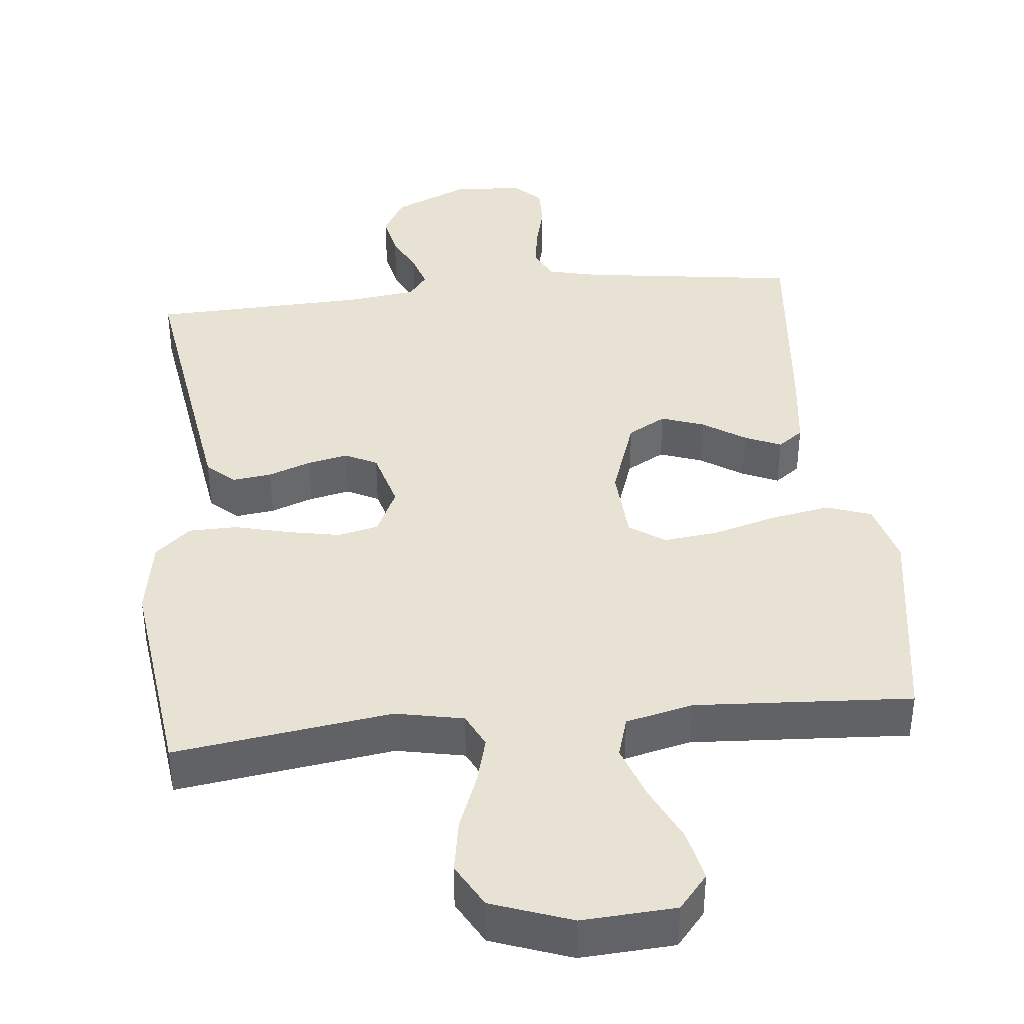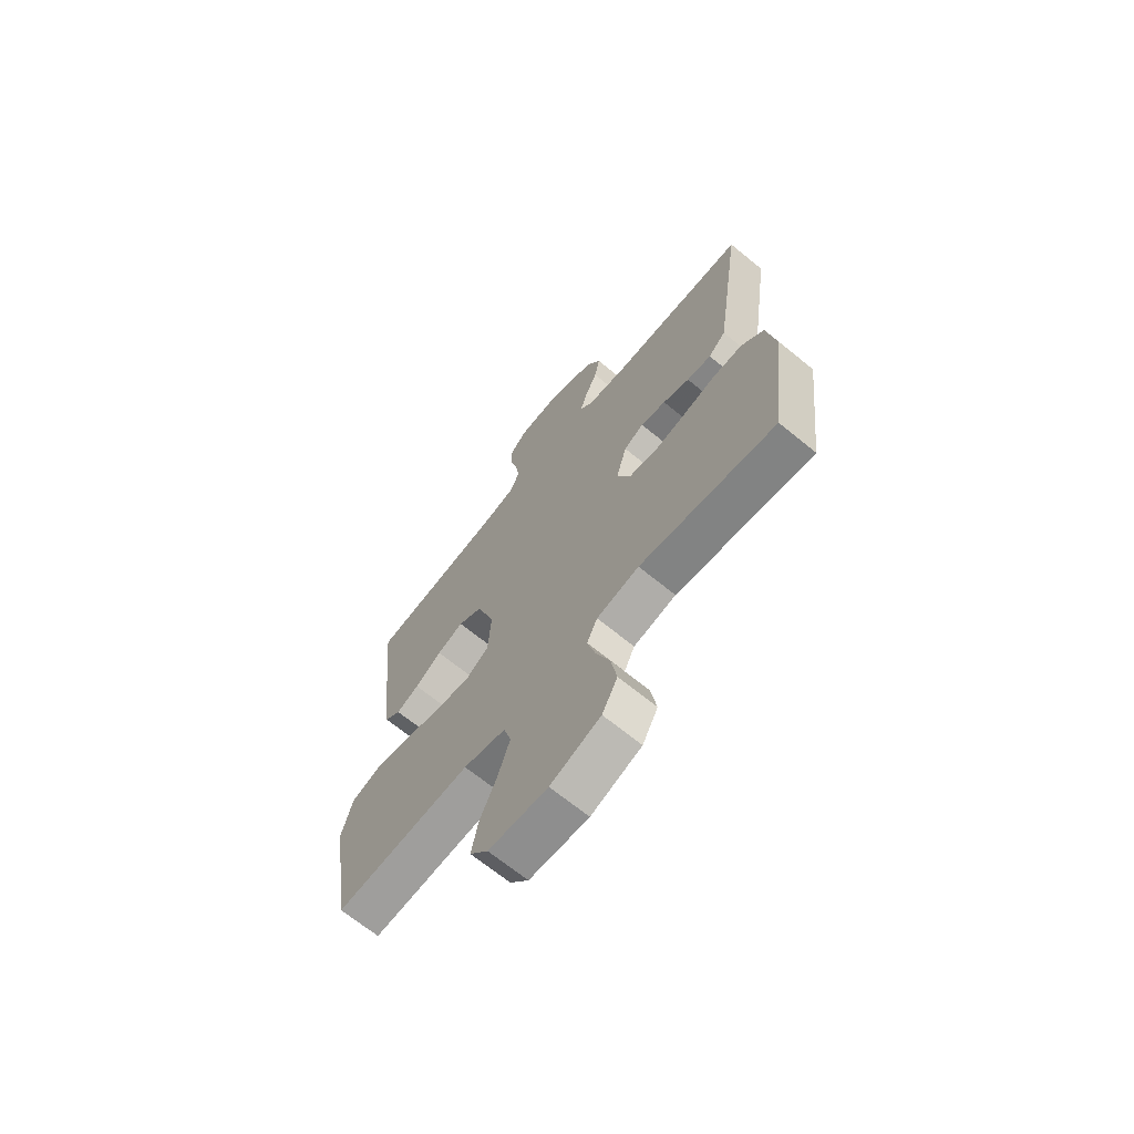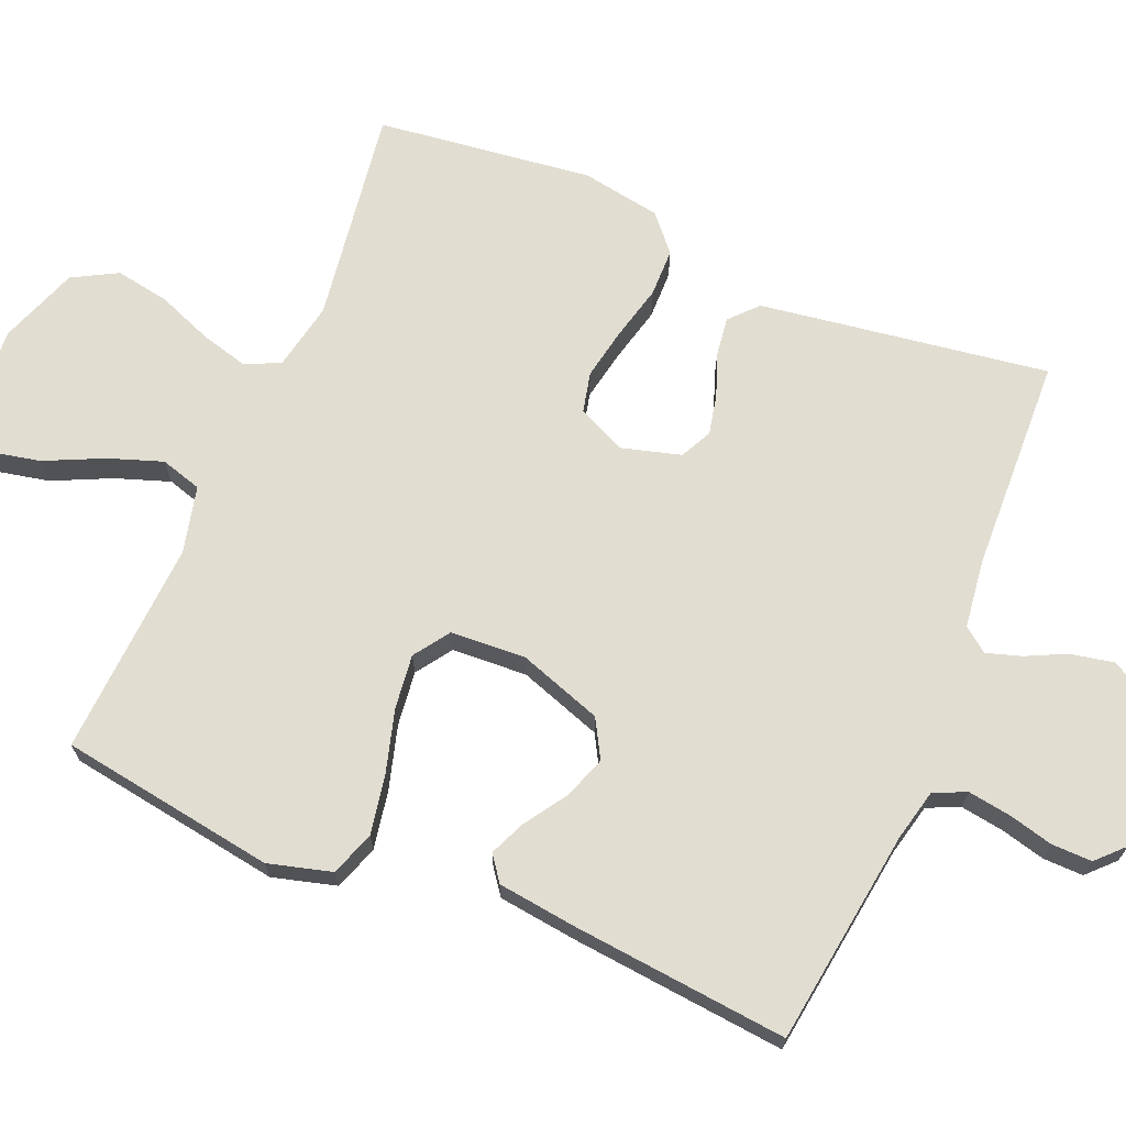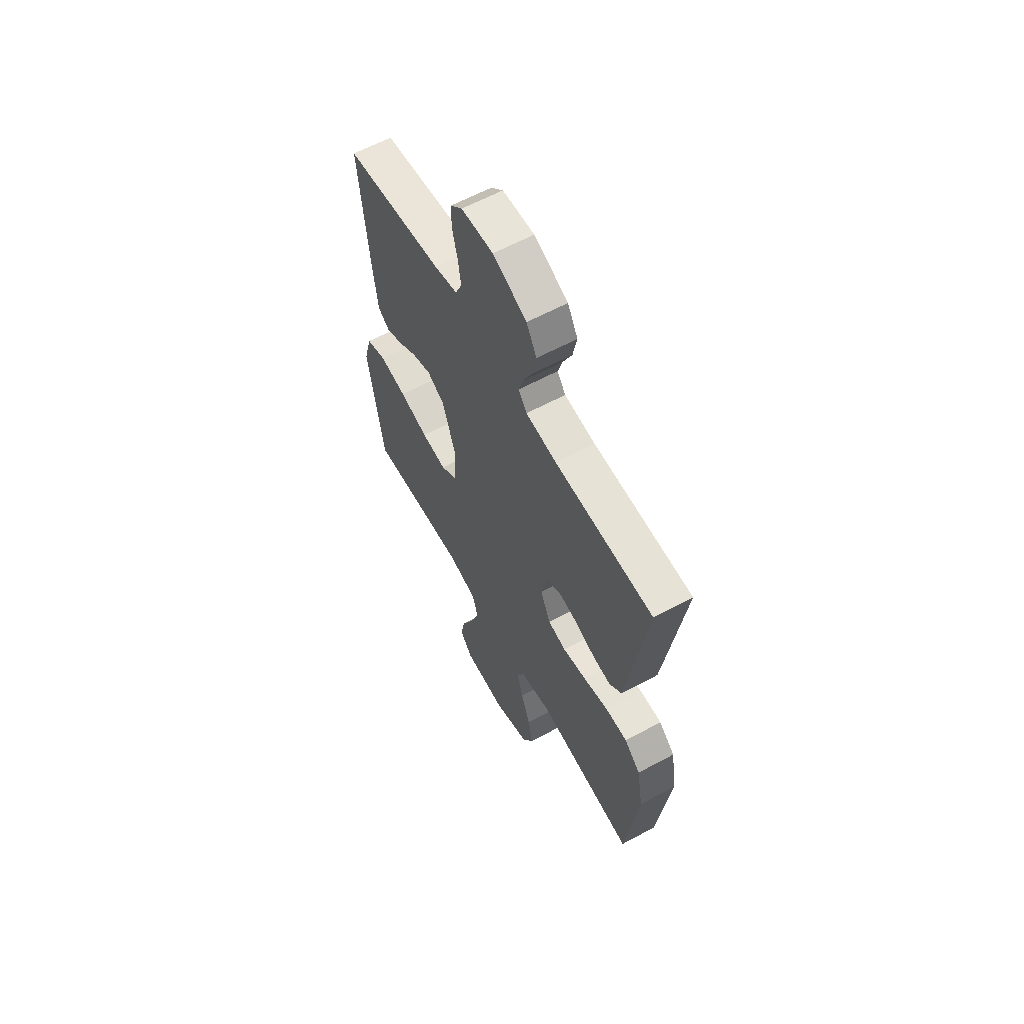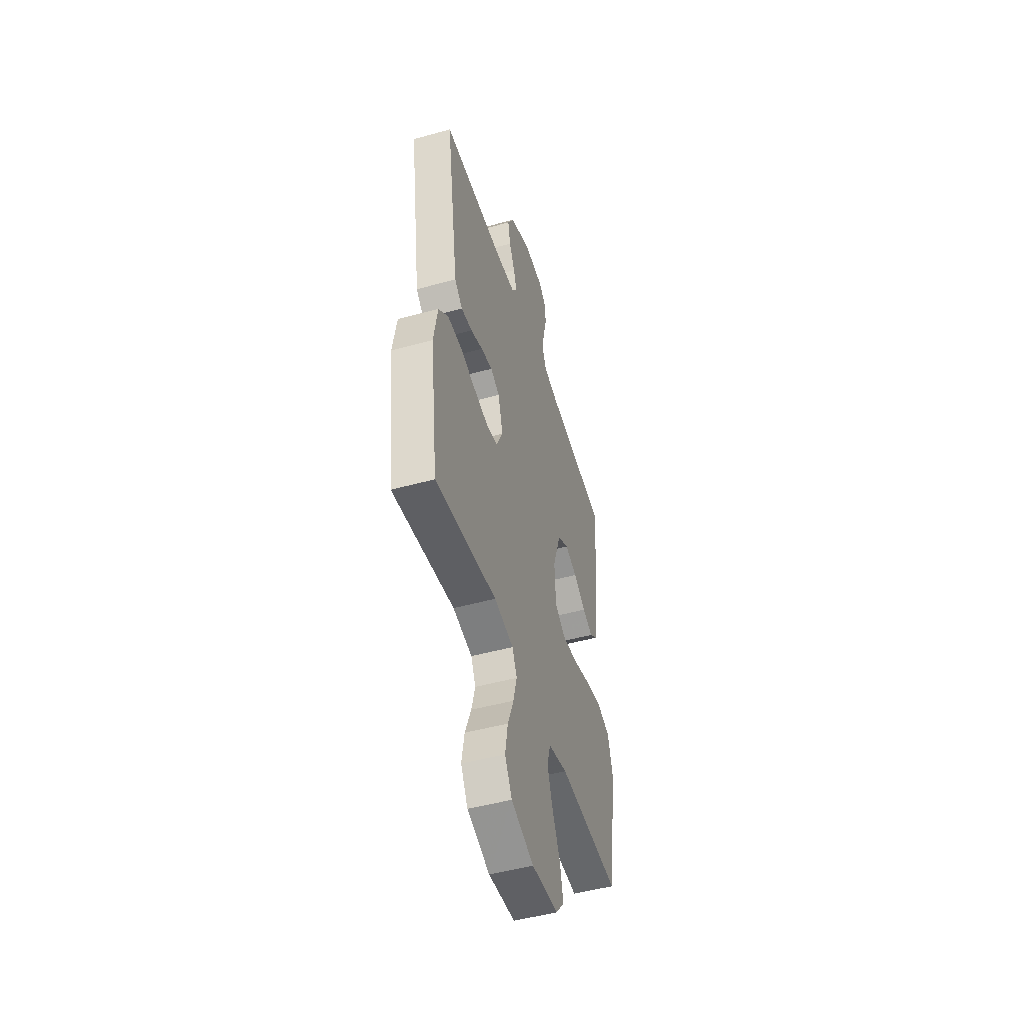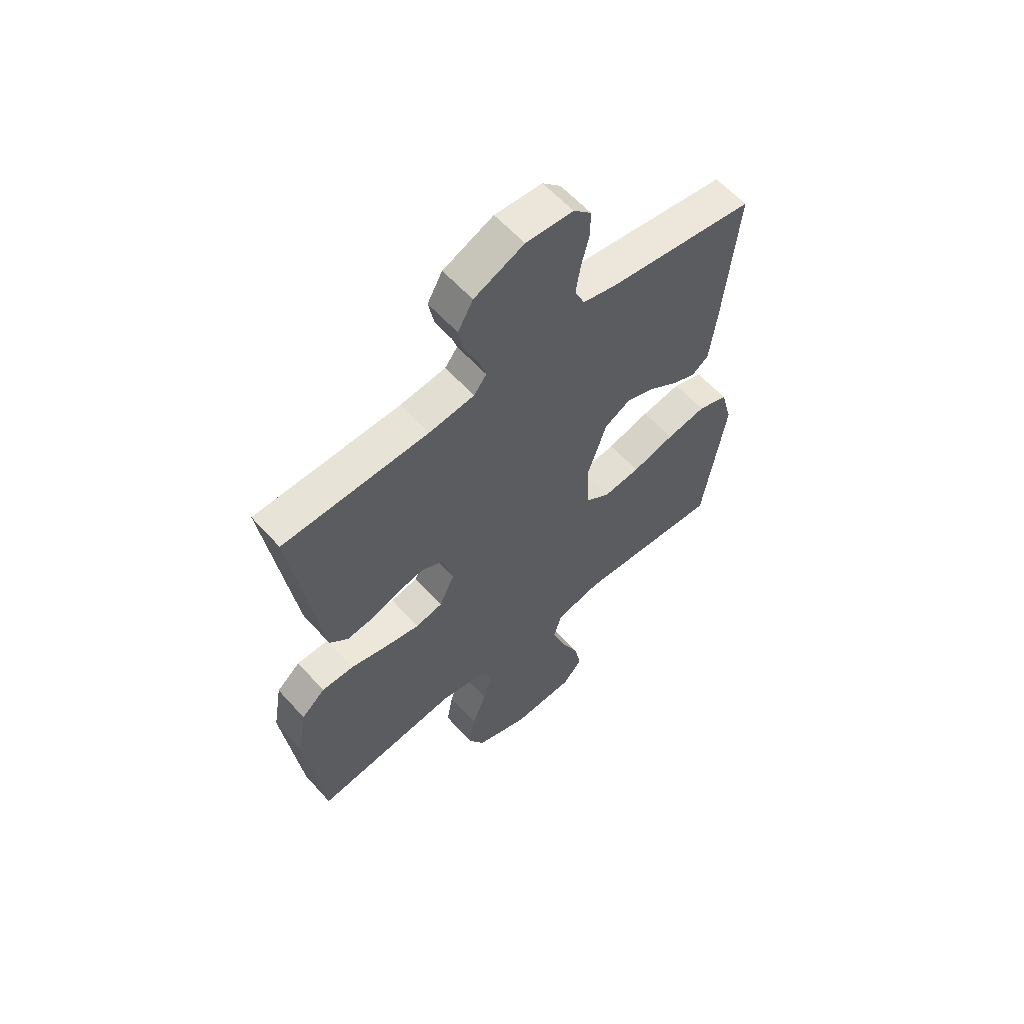
<metadata>
{"format":"obj","ext":"obj","renderer":"f3d","projection":"perspective","resolution":1024,"background":"white","views":[{"elev":39.7,"azim":174.1,"up":"+Y"},{"elev":-68.0,"azim":50.7,"up":"+Z"},{"elev":68.9,"azim":-67.3,"up":"+Y"},{"elev":61.4,"azim":61.2,"up":"+Z"},{"elev":-48.8,"azim":107.1,"up":"+Z"},{"elev":59.6,"azim":138.4,"up":"+Z"}]}
</metadata>
<code>
v 0.5 0.07 0.5
v 0.456 0.07 0.2
v 0.441 0.07 0.099
v 0.403 0.07 0.064
v 0.349 0.07 0.071
v 0.29 0.07 0.093
v 0.234 0.07 0.105
v 0.19 0.07 0.083
v 0.167 0.07 0
v 0.198 0.07 -0.066
v 0.254 0.07 -0.079
v 0.326 0.07 -0.065
v 0.402 0.07 -0.046
v 0.469 0.07 -0.047
v 0.518 0.07 -0.09
v 0.537 0.07 -0.2
v 0.5 0.07 -0.5
v 0.2 0.07 -0.457
v 0.106 0.07 -0.476
v 0.083 0.07 -0.524
v 0.101 0.07 -0.591
v 0.131 0.07 -0.667
v 0.144 0.07 -0.742
v 0.11 0.07 -0.804
v 0 0.07 -0.844
v -0.129 0.07 -0.836
v -0.169 0.07 -0.788
v -0.154 0.07 -0.717
v -0.116 0.07 -0.636
v -0.09 0.07 -0.561
v -0.107 0.07 -0.504
v -0.2 0.07 -0.482
v -0.5 0.07 -0.5
v -0.547 0.07 -0.2
v -0.523 0.07 -0.112
v -0.461 0.07 -0.09
v -0.379 0.07 -0.105
v -0.291 0.07 -0.13
v -0.215 0.07 -0.139
v -0.166 0.07 -0.105
v -0.16 0.07 0
v -0.2 0.07 0.116
v -0.253 0.07 0.146
v -0.312 0.07 0.125
v -0.371 0.07 0.086
v -0.421 0.07 0.064
v -0.456 0.07 0.09
v -0.47 0.07 0.2
v -0.5 0.07 0.5
v -0.2 0.07 0.541
v -0.128 0.07 0.558
v -0.108 0.07 0.603
v -0.117 0.07 0.662
v -0.133 0.07 0.725
v -0.134 0.07 0.781
v -0.097 0.07 0.817
v 0 0.07 0.822
v 0.103 0.07 0.776
v 0.134 0.07 0.721
v 0.122 0.07 0.661
v 0.095 0.07 0.605
v 0.08 0.07 0.557
v 0.106 0.07 0.523
v 0.2 0.07 0.511
v 0.5 0 0.5
v 0.456 0 0.2
v 0.441 0 0.099
v 0.403 0 0.064
v 0.349 0 0.071
v 0.29 0 0.093
v 0.234 0 0.105
v 0.19 0 0.083
v 0.167 0 0
v 0.198 0 -0.066
v 0.254 0 -0.079
v 0.326 0 -0.065
v 0.402 0 -0.046
v 0.469 0 -0.047
v 0.518 0 -0.09
v 0.537 0 -0.2
v 0.5 0 -0.5
v 0.2 0 -0.457
v 0.106 0 -0.476
v 0.083 0 -0.524
v 0.101 0 -0.591
v 0.131 0 -0.667
v 0.144 0 -0.742
v 0.11 0 -0.804
v 0 0 -0.844
v -0.129 0 -0.836
v -0.169 0 -0.788
v -0.154 0 -0.717
v -0.116 0 -0.636
v -0.09 0 -0.561
v -0.107 0 -0.504
v -0.2 0 -0.482
v -0.5 0 -0.5
v -0.547 0 -0.2
v -0.523 0 -0.112
v -0.461 0 -0.09
v -0.379 0 -0.105
v -0.291 0 -0.13
v -0.215 0 -0.139
v -0.166 0 -0.105
v -0.16 0 0
v -0.2 0 0.116
v -0.253 0 0.146
v -0.312 0 0.125
v -0.371 0 0.086
v -0.421 0 0.064
v -0.456 0 0.09
v -0.47 0 0.2
v -0.5 0 0.5
v -0.2 0 0.541
v -0.128 0 0.558
v -0.108 0 0.603
v -0.117 0 0.662
v -0.133 0 0.725
v -0.134 0 0.781
v -0.097 0 0.817
v 0 0 0.822
v 0.103 0 0.776
v 0.134 0 0.721
v 0.122 0 0.661
v 0.095 0 0.605
v 0.08 0 0.557
v 0.106 0 0.523
v 0.2 0 0.511
f 59 60 61
f 58 59 61
f 57 58 61
f 56 57 61
f 55 56 61
f 54 55 61
f 53 54 61
f 52 53 61 62
f 51 52 62 63
f 48 49 50
f 47 48 50
f 46 47 50
f 45 46 50
f 44 45 50
f 50 51 63
f 44 50 63
f 43 44 63
f 36 37 38
f 35 36 38
f 34 35 38
f 33 34 38
f 32 33 38
f 31 32 38 39
f 30 31 39 40
f 27 28 29
f 26 27 29
f 25 26 29
f 24 25 29
f 23 24 29
f 22 23 29
f 21 22 29
f 20 21 29 30
f 30 40 41
f 20 30 41
f 19 20 41
f 16 17 18
f 15 16 18
f 14 15 18
f 13 14 18
f 12 13 18
f 11 12 18 19
f 4 5 6
f 3 4 6
f 2 3 6
f 1 2 6
f 64 1 6
f 64 6 7
f 64 7 8
f 63 64 8
f 43 63 8
f 42 43 8
f 41 42 8 9
f 10 11 19 41
f 9 10 41
f 125 124 123
f 125 123 122
f 125 122 121
f 125 121 120
f 125 120 119
f 125 119 118
f 125 118 117
f 126 125 117 116
f 127 126 116 115
f 114 113 112
f 114 112 111
f 114 111 110
f 114 110 109
f 114 109 108
f 127 115 114
f 127 114 108
f 127 108 107
f 102 101 100
f 102 100 99
f 102 99 98
f 102 98 97
f 102 97 96
f 103 102 96 95
f 104 103 95 94
f 93 92 91
f 93 91 90
f 93 90 89
f 93 89 88
f 93 88 87
f 93 87 86
f 93 86 85
f 94 93 85 84
f 105 104 94
f 105 94 84
f 105 84 83
f 82 81 80
f 82 80 79
f 82 79 78
f 82 78 77
f 82 77 76
f 83 82 76 75
f 70 69 68
f 70 68 67
f 70 67 66
f 70 66 65
f 70 65 128
f 71 70 128
f 72 71 128
f 72 128 127
f 72 127 107
f 72 107 106
f 73 72 106 105
f 105 83 75 74
f 105 74 73
f 1 65 66 2
f 2 66 67 3
f 3 67 68 4
f 4 68 69 5
f 5 69 70 6
f 6 70 71 7
f 7 71 72 8
f 8 72 73 9
f 9 73 74 10
f 10 74 75 11
f 11 75 76 12
f 12 76 77 13
f 13 77 78 14
f 14 78 79 15
f 15 79 80 16
f 16 80 81 17
f 17 81 82 18
f 18 82 83 19
f 19 83 84 20
f 20 84 85 21
f 21 85 86 22
f 22 86 87 23
f 23 87 88 24
f 24 88 89 25
f 25 89 90 26
f 26 90 91 27
f 27 91 92 28
f 28 92 93 29
f 29 93 94 30
f 30 94 95 31
f 31 95 96 32
f 32 96 97 33
f 33 97 98 34
f 34 98 99 35
f 35 99 100 36
f 36 100 101 37
f 37 101 102 38
f 38 102 103 39
f 39 103 104 40
f 40 104 105 41
f 41 105 106 42
f 42 106 107 43
f 43 107 108 44
f 44 108 109 45
f 45 109 110 46
f 46 110 111 47
f 47 111 112 48
f 48 112 113 49
f 49 113 114 50
f 50 114 115 51
f 51 115 116 52
f 52 116 117 53
f 53 117 118 54
f 54 118 119 55
f 55 119 120 56
f 56 120 121 57
f 57 121 122 58
f 58 122 123 59
f 59 123 124 60
f 60 124 125 61
f 61 125 126 62
f 62 126 127 63
f 63 127 128 64
f 64 128 65 1

</code>
